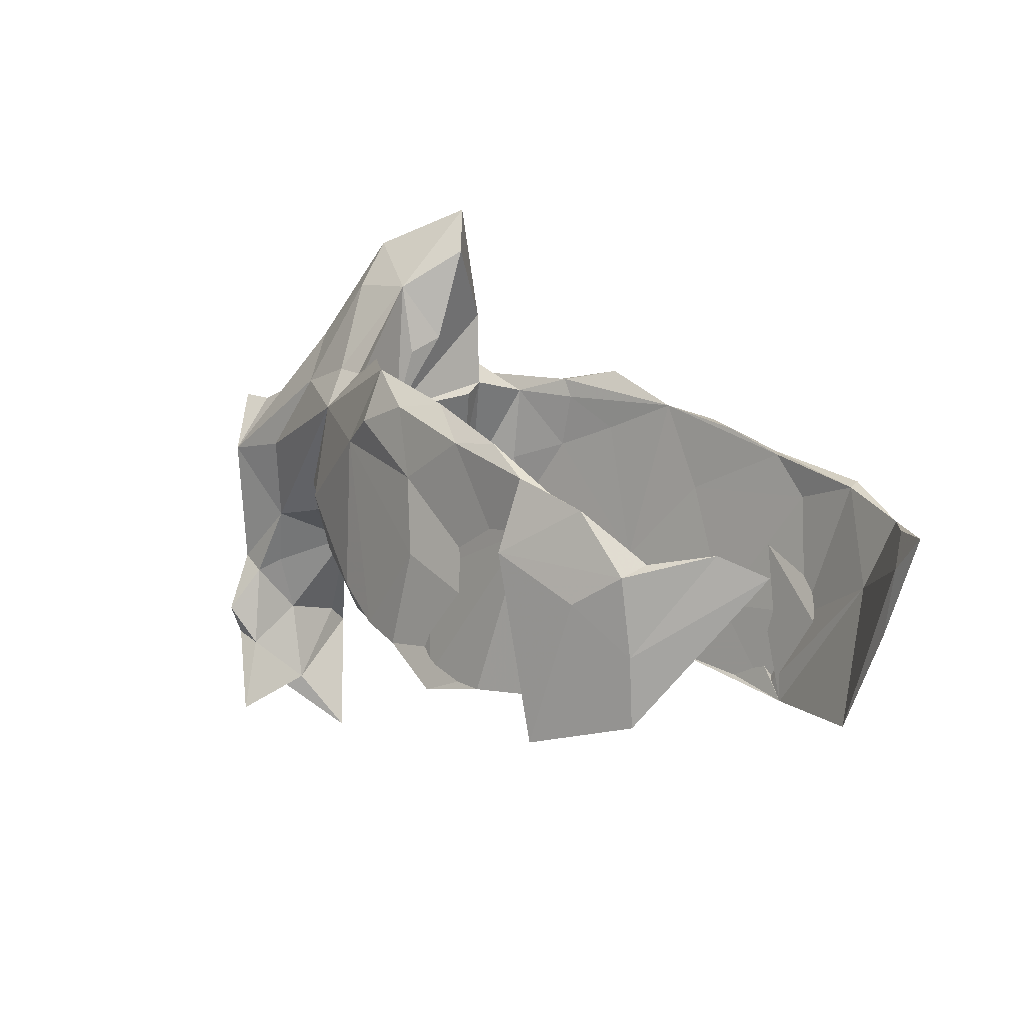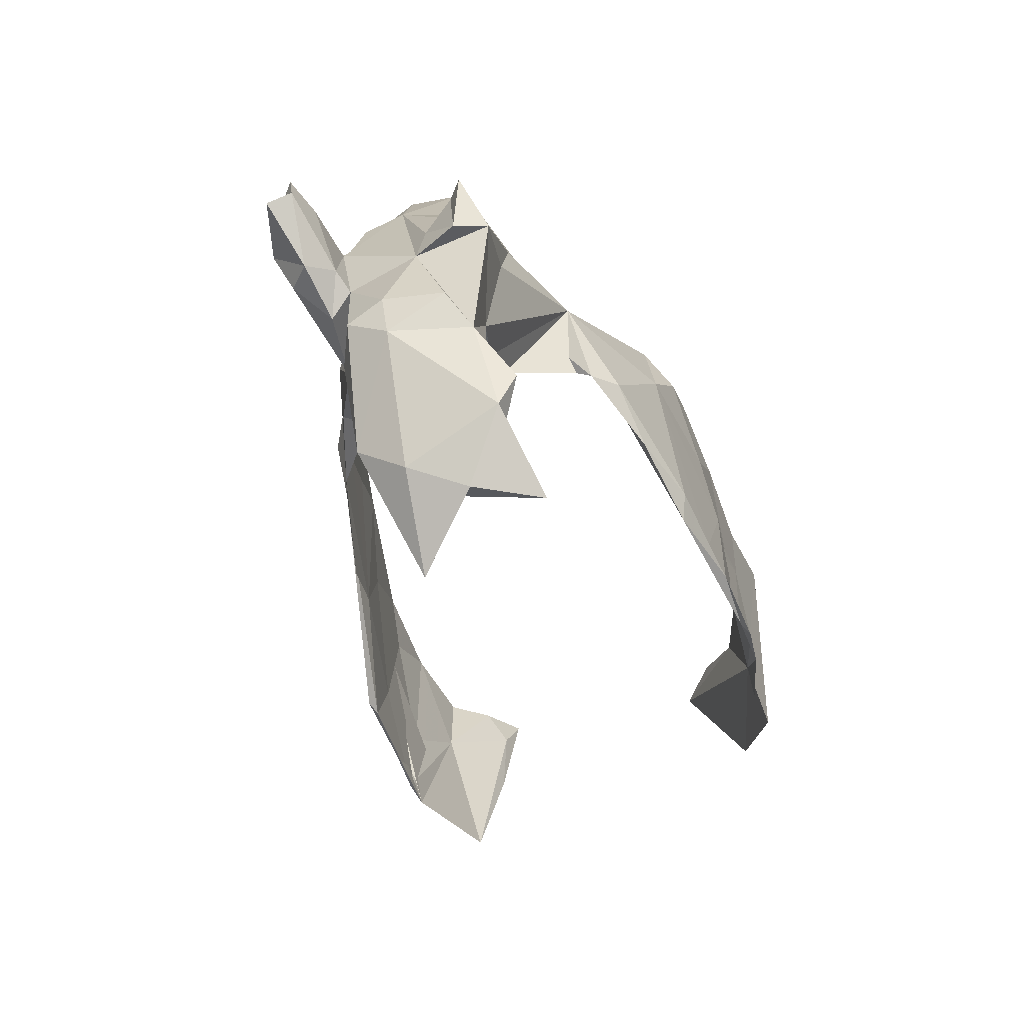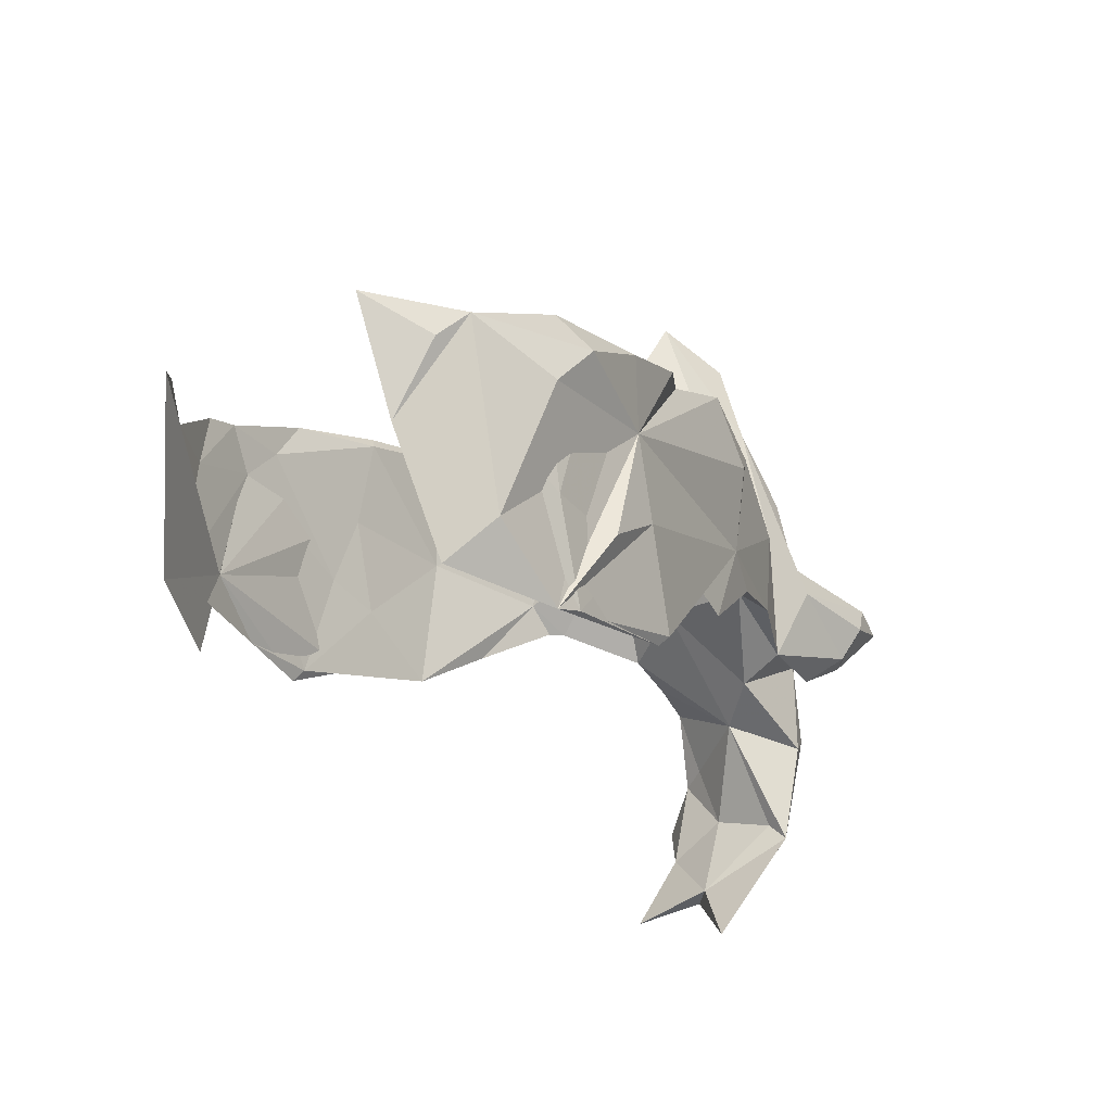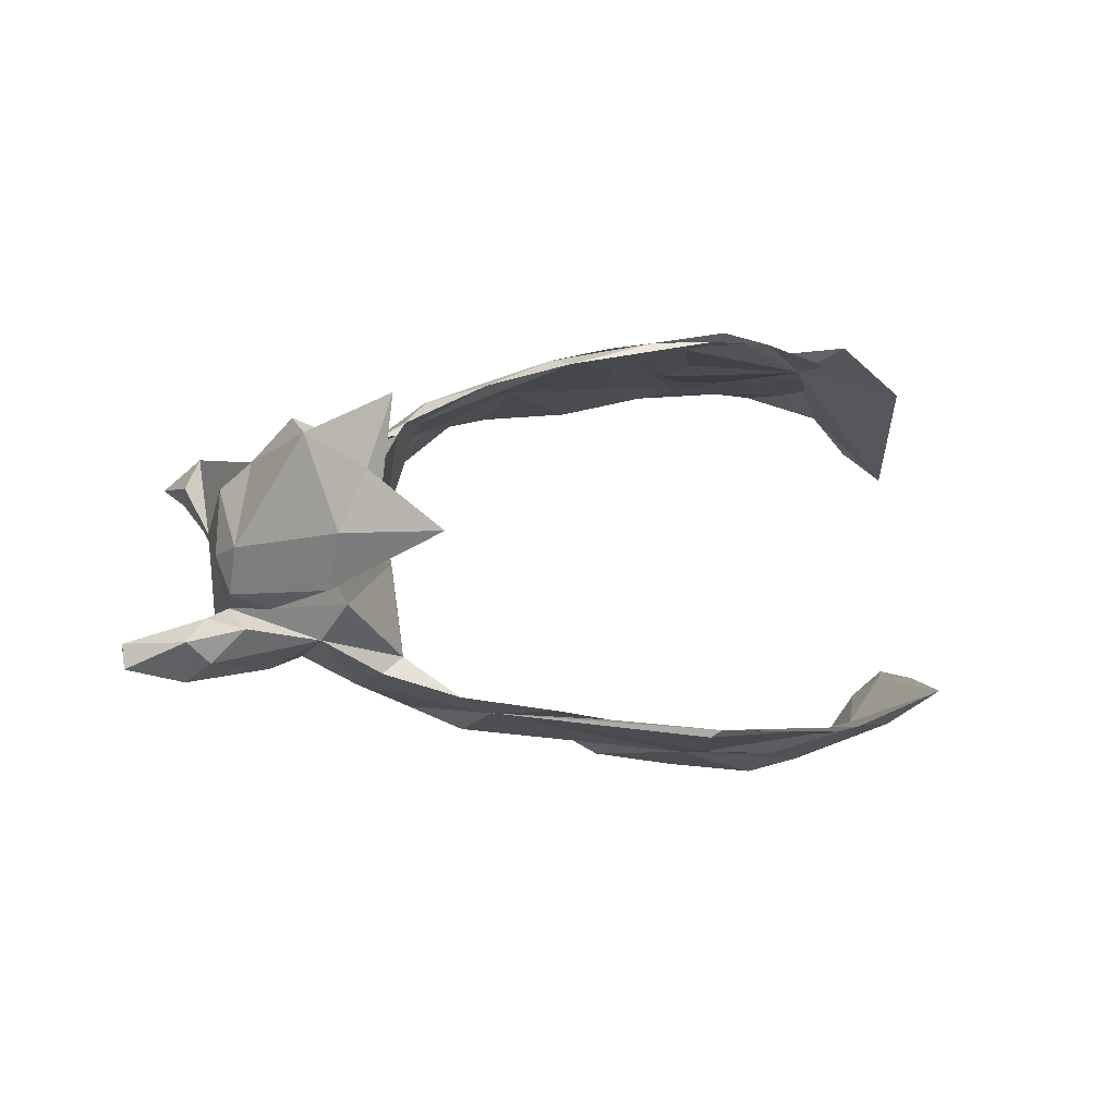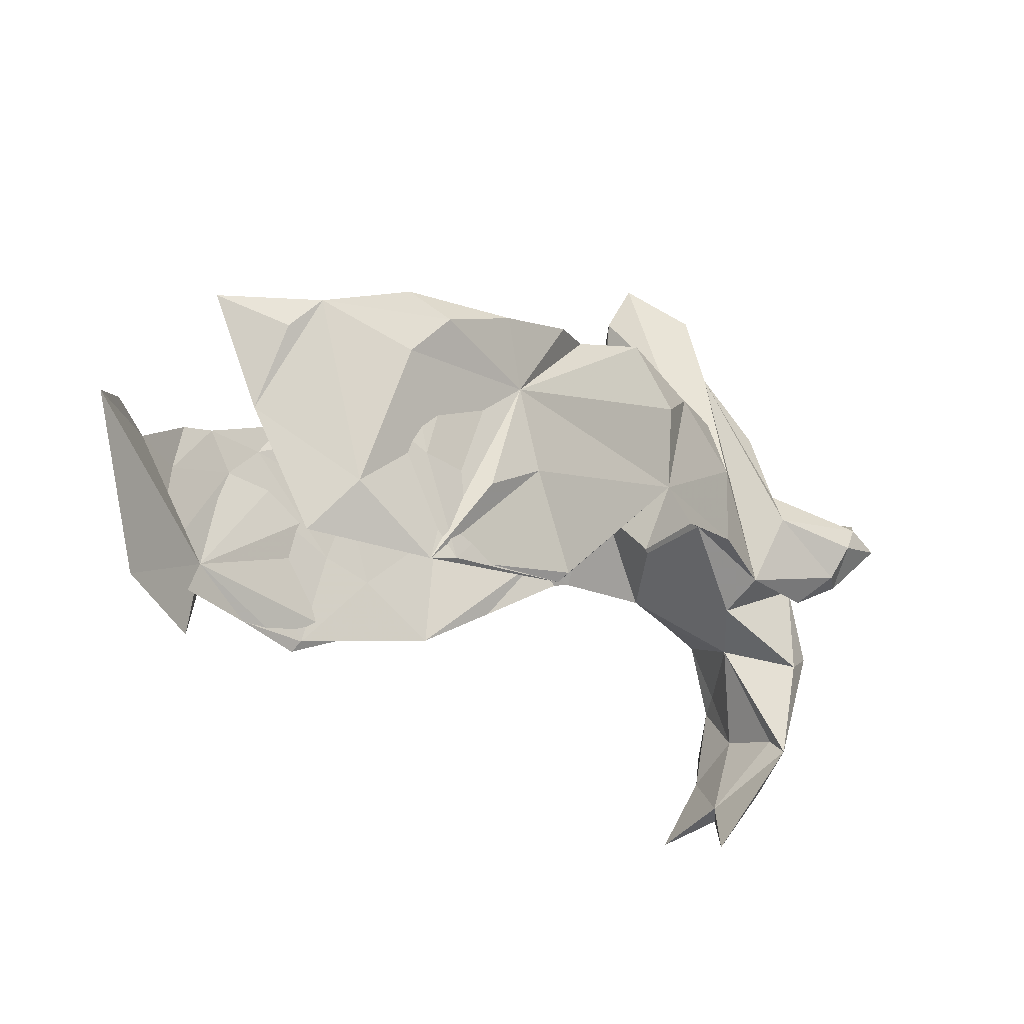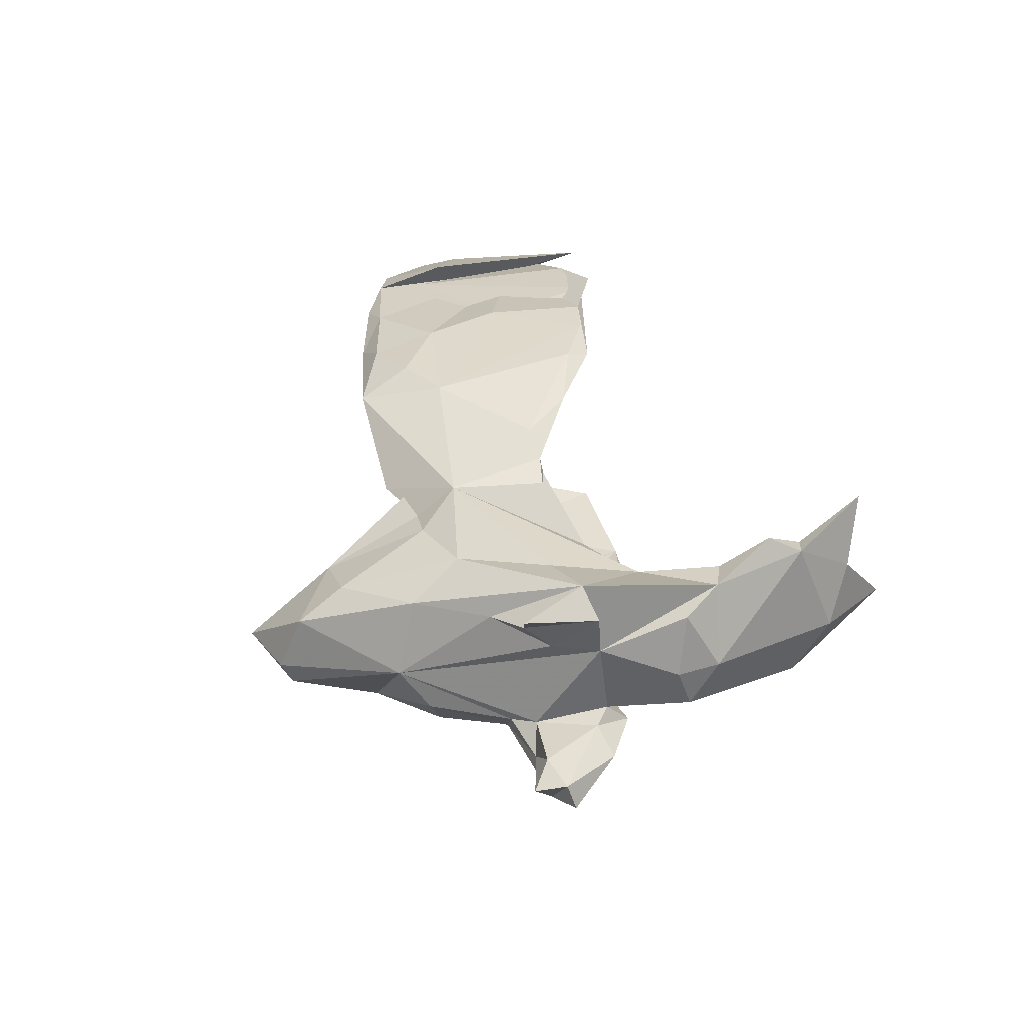
<metadata>
{"format":"obj","ext":"obj","renderer":"f3d","projection":"perspective","resolution":1024,"background":"white","views":[{"elev":13.0,"azim":-132.6,"up":"+Z"},{"elev":-39.5,"azim":105.9,"up":"+Z"},{"elev":-26.4,"azim":-54.2,"up":"+Z"},{"elev":-2.4,"azim":149.1,"up":"+Y"},{"elev":-27.5,"azim":-39.1,"up":"+Z"},{"elev":23.1,"azim":76.2,"up":"+Y"}]}
</metadata>
<code>
v -0.3146 -0.3468 0.1226
v -0.494 -0.3374 0.1007
v -0.3221 -0.3177 -0.1535
v -0.4882 -0.337 0.00254
v -0.2301 -0.3145 -0.09867
v -0.4361 -0.3597 0.06472
v -0.3983 -0.2728 -0.2815
v -0.5264 -0.2726 -0.1975
v -0.3921 -0.3242 0.06026
v -0.1609 -0.2749 -0.2487
v -0.4265 -0.2963 -0.1289
v -0.3571 -0.2801 -0.2712
v -0.1497 -0.2865 -0.234
v -0.3375 -0.3207 0.1242
v -0.2495 -0.2899 -0.1457
v -0.6129 -0.2869 0.06243
v -0.2457 -0.3083 0.1568
v -0.1886 -0.3276 0.1627
v -0.1792 -0.2936 0.04695
v -0.5639 -0.2739 -0.05294
v -0.4978 -0.3165 0.09433
v -0.2715 -0.3211 0.0246
v -0.1187 -0.2877 0.1824
v -0.6809 -0.1995 0.01355
v -0.05465 -0.2612 -0.08958
v -0.6502 -0.2585 0.01888
v 0.08375 -0.2804 0.1389
v 0.04893 -0.2462 -0.1162
v -0.663 -0.1998 -0.09605
v -0.00145 -0.2657 0.1305
v -0.5926 -0.2136 -0.2704
v 0.0999 -0.2454 0.08905
v 0.007419 -0.2832 0.2281
v 0.09948 -0.2512 0.01066
v 0.07909 -0.2447 0.1775
v -0.7318 -0.1897 0.07139
v -0.6645 -0.2315 0.06541
v -0.5759 -0.2181 -0.2699
v 0.1722 -0.2253 -0.02201
v 0.4365 0.005098 -0.4651
v 0.1875 -0.2076 0.05687
v 0.1508 -0.244 0.1959
v 0.2955 -0.1883 0.001932
v 0.09392 -0.2448 0.2073
v 0.1736 -0.2088 0.1817
v 0.5346 0.004591 -0.3457
v 0.2504 -0.1625 0.02199
v 0.615 -0.1915 0.1192
v 0.2478 -0.1995 0.2058
v 0.587 -0.2003 0.0731
v 0.2824 -0.2056 0.1221
v -0.6716 -0.1667 -0.1654
v 0.5687 -0.1722 0.01873
v 0.4431 -0.1806 0.09071
v 0.2839 -0.1618 0.3246
v 0.2544 -0.1703 0.2299
v 0.1962 -0.1307 0.202
v 0.4469 -0.1552 0.147
v 0.6067 -0.1405 0.02039
v 0.525 -0.07115 -0.2927
v 0.6717 -0.1427 0.111
v 0.6732 -0.1807 0.09778
v 0.5313 -0.1214 -0.02344
v 0.6551 -0.154 0.1555
v 0.3948 -0.1577 0.2434
v 0.5501 -0.158 0.1277
v 0.5699 -0.1054 0.03666
v 0.2224 -0.1218 0.08789
v 0.4918 -0.1208 0.1521
v 0.5427 -0.09045 0.01365
v 0.5401 -0.09362 -0.136
v 0.4095 -0.1378 -0.02149
v 0.6133 -0.1274 0.1262
v 0.2023 -0.1338 0.3216
v 0.2795 -0.1249 0.4599
v 0.3884 -0.08467 -0.06729
v 0.4443 -0.01841 -0.1085
v 0.1818 -0.08057 0.511
v 0.5892 -0.0732 -0.1031
v 0.5209 -0.1148 0.1192
v 0.5215 -0.04217 -0.266
v 0.266 -0.01815 0.03216
v 0.431 -0.1162 0.2658
v 0.517 0.05265 -0.2417
v 0.6023 -0.01714 -0.07933
v 0.21 0.04737 0.1724
v 0.2854 -0.09137 0.4783
v 0.1553 -0.05385 0.4438
v 0.4124 -0.06188 0.3107
v 0.4824 0.06257 -0.3693
v 0.1899 -0.1008 0.185
v 0.5678 0.01936 0.03382
v 0.5999 -0.008193 -0.1427
v 0.3075 -0.007026 0.4493
v 0.5464 0.0258 0.1036
v 0.1674 -0.01313 0.2974
v 0.5088 0.09034 -0.3796
v 0.6006 0.07641 -0.08964
v 0.4011 0.08611 -0.03259
v 0.4904 0.05693 0.1841
v 0.1891 0.02973 0.2733
v 0.3315 0.08679 -0.00691
v 0.5104 0.084 -0.1454
v 0.5903 0.09027 0.1564
v 0.4037 0.0508 0.285
v 0.2069 0.03386 0.3851
v 0.3059 0.04371 0.3808
v 0.6005 0.08651 0.04613
v 0.481 0.1014 -0.05032
v 0.5756 0.1125 -0.1441
v 0.5287 0.1198 -0.1627
v 0.5577 0.1447 -0.2818
v 0.5701 0.1314 0.06389
v 0.5608 0.06835 0.1504
v 0.3773 0.1062 0.2094
v 0.2264 0.1179 0.2414
v -0.7301 0.1526 0.07107
v 0.2776 0.115 0.2435
v 0.4665 0.1206 0.08495
v -0.5862 0.2819 -0.05087
v 0.2473 0.1696 0.1865
v 0.5519 0.1693 -0.2307
v -0.6732 0.2002 0.1012
v 0.4823 0.1921 -0.4023
v 0.2808 0.1778 0.04948
v -0.4381 0.3126 -0.08071
v -0.5849 0.2749 -0.1567
v 0.197 0.2073 0.08052
v 0.1794 0.1655 0.2185
v 0.2527 0.1824 0.04047
v 0.5168 0.141 -0.2945
v 0.1517 0.1388 0.2775
v 0.2379 0.2029 0.04227
v 0.1289 0.2071 0.1969
v 0.2062 0.2078 0.1693
v 0.1984 0.2378 0.04921
v 0.008147 0.2454 0.2884
v -0.5783 0.2927 0.06697
v 0.1298 0.2615 -0.02518
v -0.4399 0.3395 -0.1997
v 0.03247 0.3033 -0.05876
v 0.05874 0.2715 0.1682
v -0.5944 0.2585 0.08343
v -0.03218 0.2433 0.2694
v 0.01547 0.2702 0.1022
v 0.0164 0.2954 -0.0975
v -0.1213 0.335 -0.1183
v -0.1692 0.2565 0.2385
v -0.1654 0.2869 0.1115
v -0.5297 0.3023 -0.1232
v -0.1609 0.2661 0.2573
v -0.5152 0.294 0.06693
v -0.1086 0.3009 -0.01977
v -0.4419 0.3012 0.167
v -0.1895 0.3106 0.007416
v -0.04945 0.3231 -0.1025
v -0.2146 0.3398 -0.1488
v -0.3298 0.3438 -0.1432
v -0.3472 0.3003 0.1583
v -0.001789 0.2897 0.2123
v -0.127 0.3054 0.1427
v -0.3092 0.2906 0.2199
v -0.3962 0.3113 0.1053
v -0.2247 0.353 -0.1662
v -0.08892 0.2889 0.2462
v -0.2377 0.3036 0.2122
v -0.1551 0.3249 0.0291
v -0.4983 0.2962 0.1515
v -0.5087 0.3224 0.01958
v -0.3889 0.3115 0.1832
v -0.3807 0.3467 0.07652
f 140 120 169
f 138 169 120
f 144 145 134
f 128 134 145
f 148 145 144
f 123 138 120
f 171 169 138
f 151 144 137
f 134 137 144
f 148 144 151
f 171 140 169
f 126 140 171
f 170 126 171
f 158 157 163
f 155 163 157
f 150 158 163
f 164 157 158
f 153 155 157
f 159 163 155
f 126 167 147
f 156 147 167
f 164 126 147
f 161 167 126
f 156 167 142
f 161 142 167
f 141 156 142
f 136 141 142
f 147 156 141
f 121 136 142
f 127 120 140
f 150 163 152
f 154 152 163
f 143 150 152
f 126 158 150
f 159 155 149
f 153 149 155
f 148 159 149
f 154 163 159
f 145 149 153
f 146 145 153
f 148 149 145
f 160 142 161
f 165 160 161
f 137 142 160
f 166 161 126
f 165 161 166
f 170 166 126
f 151 165 166
f 137 160 165
f 168 152 154
f 168 171 138
f 162 154 159
f 170 154 162
f 166 170 162
f 168 154 170
f 168 170 171
f 162 159 148
f 151 166 162
f 151 162 148
f 137 165 151
f 137 121 142
f 152 168 143
f 138 143 168
f 123 143 138
f 15 25 10
f 34 10 25
f 19 25 15
f 12 15 10
f 13 5 7
f 3 7 5
f 10 13 7
f 34 5 13
f 11 15 12
f 7 12 10
f 23 25 19
f 22 7 3
f 7 20 12
f 11 12 20
f 38 20 7
f 164 158 126
f 127 140 126
f 157 164 147
f 146 157 147
f 117 143 123
f 132 121 137
f 132 137 134
f 132 134 129
f 128 129 134
f 126 150 143
f 116 121 132
f 117 120 127
f 117 126 143
f 133 136 121
f 146 128 145
f 157 146 153
f 36 37 24
f 20 24 37
f 29 36 24
f 16 37 36
f 146 147 141
f 139 141 136
f 125 133 121
f 139 136 133
f 139 128 146
f 128 139 133
f 130 128 133
f 146 141 139
f 92 113 108
f 104 108 113
f 117 123 120
f 121 116 118
f 106 118 116
f 115 121 118
f 116 132 129
f 106 116 129
f 86 106 129
f 24 38 29
f 8 29 38
f 20 38 24
f 58 48 66
f 64 66 48
f 62 48 50
f 54 50 48
f 58 54 48
f 55 54 58
f 53 50 54
f 55 72 54
f 53 54 72
f 51 72 55
f 63 53 72
f 43 72 51
f 34 43 51
f 47 72 43
f 45 47 41
f 39 41 47
f 39 47 43
f 62 50 59
f 53 59 50
f 61 48 62
f 63 59 53
f 76 72 47
f 60 40 46
f 97 46 40
f 93 60 46
f 90 40 60
f 112 46 97
f 69 58 66
f 90 60 81
f 77 81 60
f 79 60 93
f 112 93 46
f 71 77 60
f 84 81 77
f 79 71 60
f 70 71 79
f 76 77 71
f 71 70 76
f 72 76 70
f 85 70 79
f 63 72 70
f 67 63 70
f 67 59 63
f 61 59 67
f 61 62 59
f 82 76 47
f 77 76 82
f 80 73 67
f 61 67 73
f 70 80 67
f 66 73 80
f 64 61 73
f 64 48 61
f 68 82 47
f 80 69 66
f 83 58 69
f 89 69 80
f 73 66 64
f 68 47 57
f 45 57 47
f 91 68 57
f 86 82 68
f 65 55 58
f 65 58 83
f 89 83 69
f 57 45 56
f 49 56 45
f 74 57 56
f 86 91 57
f 86 68 91
f 83 55 65
f 51 56 49
f 55 74 56
f 89 55 83
f 51 55 56
f 78 74 55
f 78 55 75
f 89 75 55
f 87 75 89
f 26 16 36
f 20 37 16
f 29 26 36
f 29 16 26
f 21 20 16
f 42 27 34
f 22 34 27
f 51 42 34
f 33 27 42
f 44 33 42
f 22 27 33
f 23 22 33
f 44 23 33
f 18 22 23
f 49 42 51
f 35 32 30
f 25 30 32
f 23 35 30
f 45 32 35
f 25 23 30
f 44 35 23
f 14 23 19
f 11 20 21
f 1 22 18
f 17 18 23
f 14 17 23
f 9 14 19
f 1 17 14
f 21 14 9
f 15 9 19
f 21 1 14
f 18 17 1
f 6 22 1
f 11 21 9
f 2 6 1
f 4 22 6
f 16 4 6
f 2 16 6
f 8 4 16
f 34 22 5
f 3 5 22
f 8 22 4
f 29 8 16
f 7 22 8
f 11 9 15
f 10 34 13
f 38 7 8
f 25 28 34
f 39 34 28
f 39 28 25
f 78 75 87
f 94 78 87
f 2 1 21
f 16 2 21
f 94 106 78
f 88 78 106
f 122 131 111
f 84 111 131
f 110 122 111
f 112 131 122
f 114 104 113
f 115 105 113
f 100 113 105
f 119 115 113
f 112 97 124
f 90 124 97
f 131 112 124
f 110 112 122
f 90 131 124
f 130 121 102
f 99 102 121
f 86 130 102
f 125 121 130
f 133 125 130
f 109 119 113
f 82 86 102
f 128 130 86
f 109 121 119
f 115 119 121
f 129 128 86
f 107 115 118
f 43 34 39
f 93 110 98
f 92 98 110
f 109 110 111
f 93 112 110
f 103 111 84
f 90 84 131
f 40 90 97
f 89 94 87
f 74 78 88
f 96 88 106
f 107 106 94
f 86 88 96
f 101 96 106
f 105 94 89
f 86 96 101
f 106 86 101
f 100 105 89
f 95 89 92
f 80 92 89
f 100 89 95
f 108 95 92
f 114 95 108
f 82 102 77
f 99 77 102
f 85 98 92
f 70 85 92
f 93 98 85
f 109 77 99
f 79 93 85
f 84 77 103
f 109 103 77
f 109 111 103
f 81 84 90
f 74 88 86
f 105 107 94
f 118 106 107
f 115 107 105
f 114 113 100
f 108 104 114
f 95 114 100
f 99 121 109
f 113 92 110
f 109 113 110
f 57 74 86
f 41 39 32
f 25 32 39
f 45 41 32
f 44 45 35
f 49 45 44
f 42 49 44
f 70 92 80
f 126 117 127

</code>
